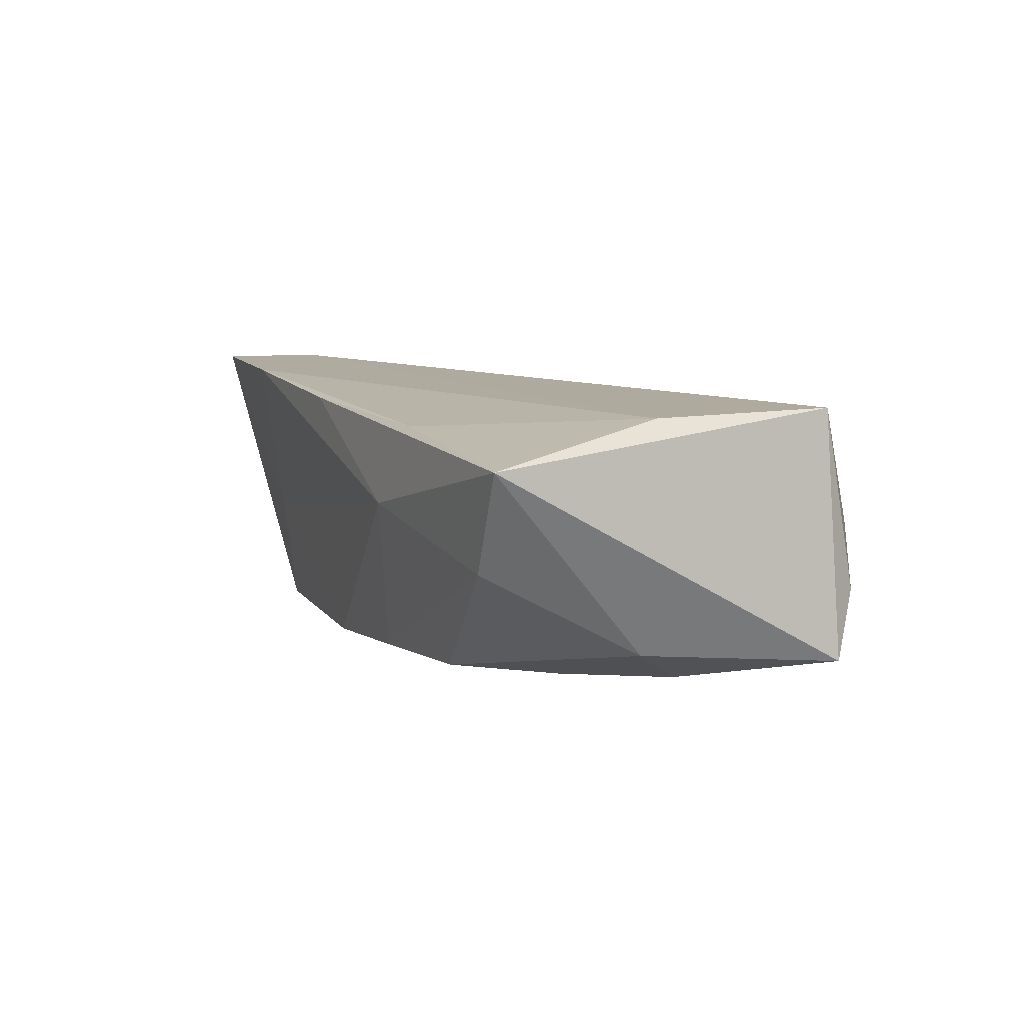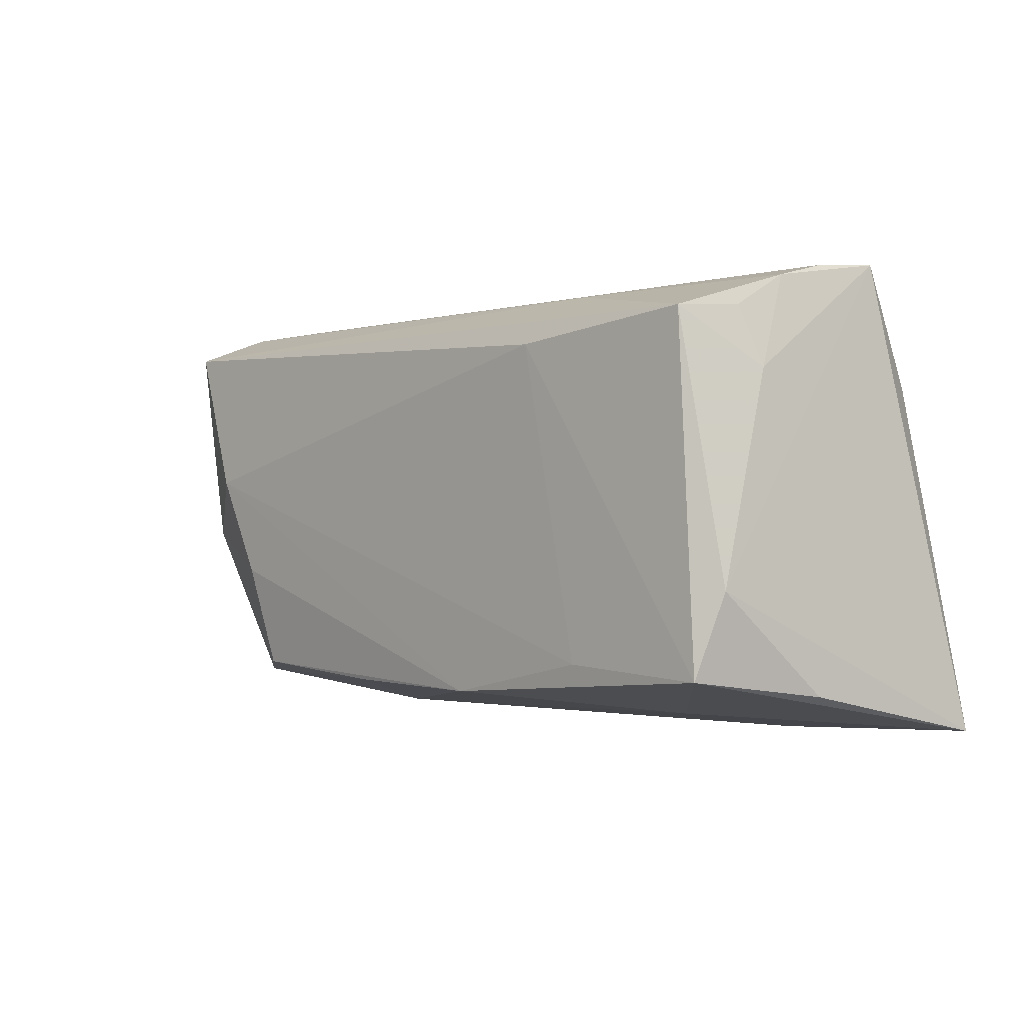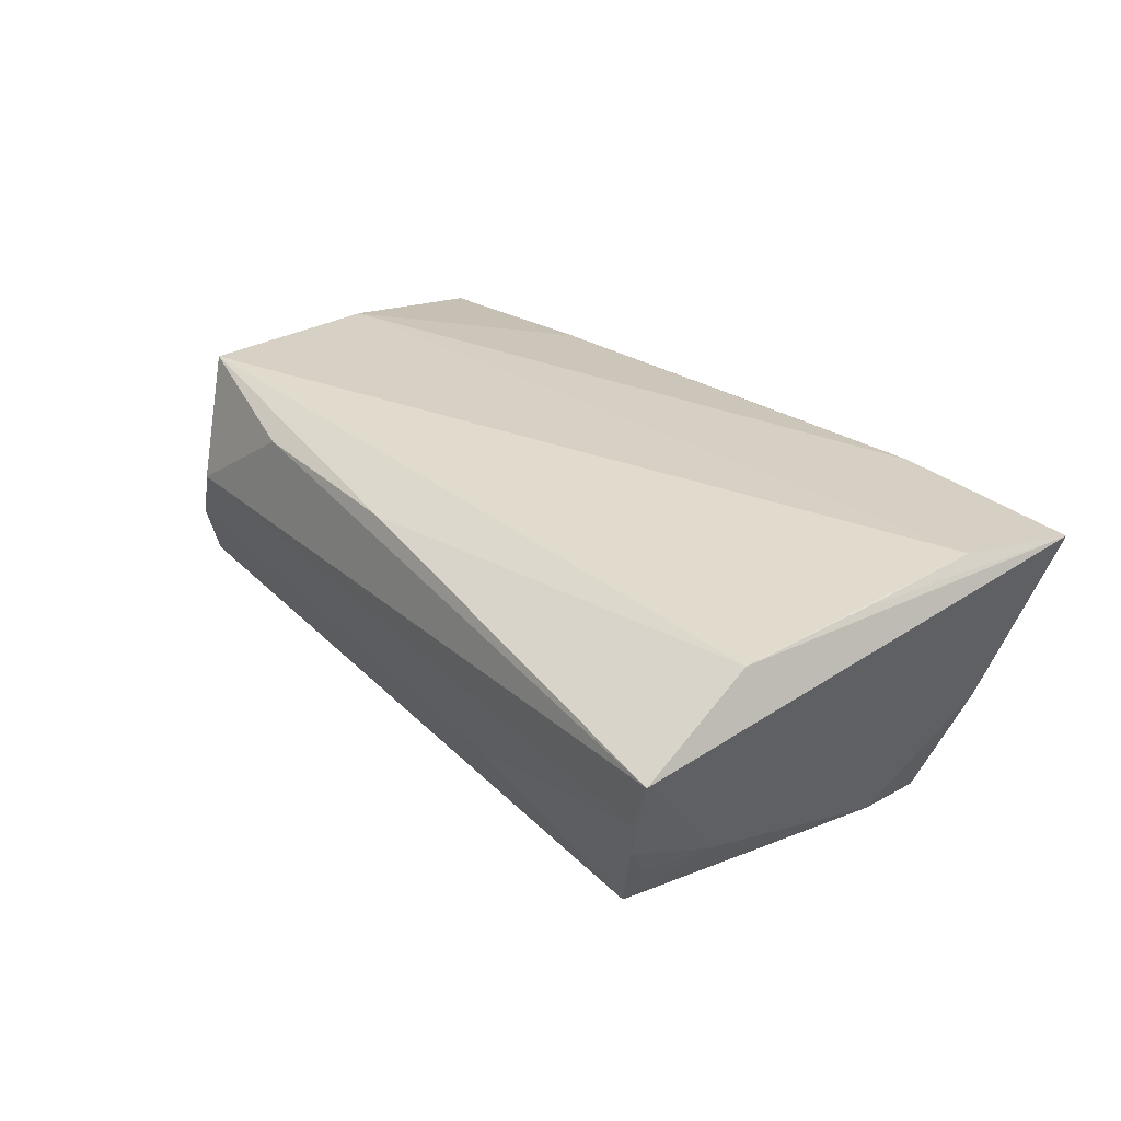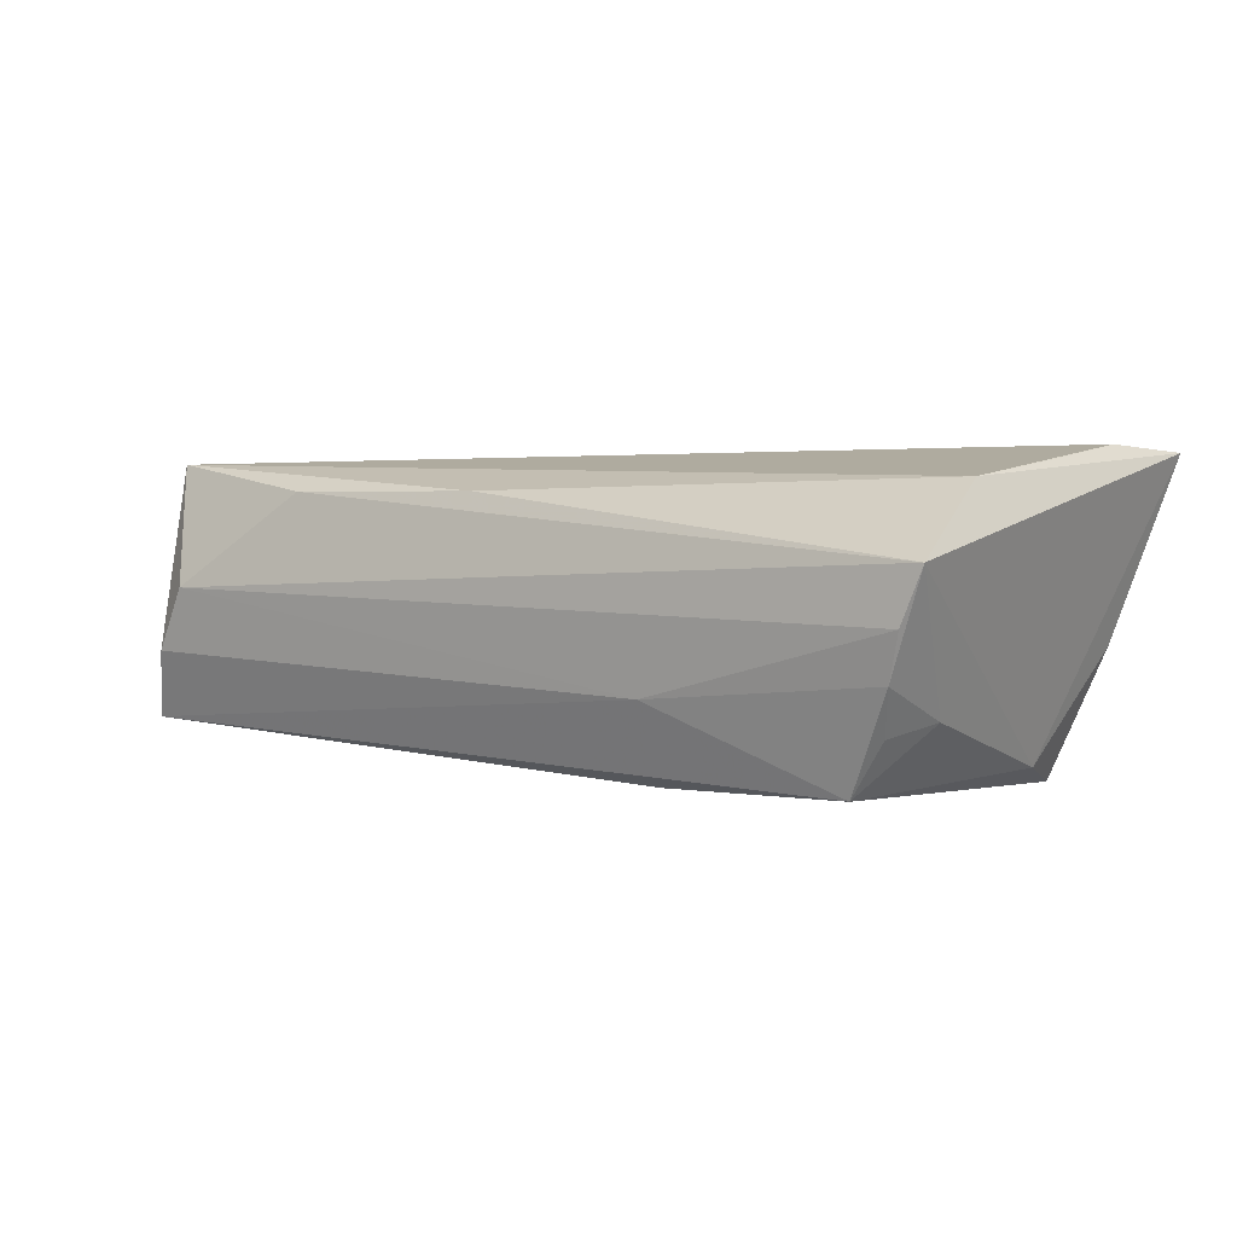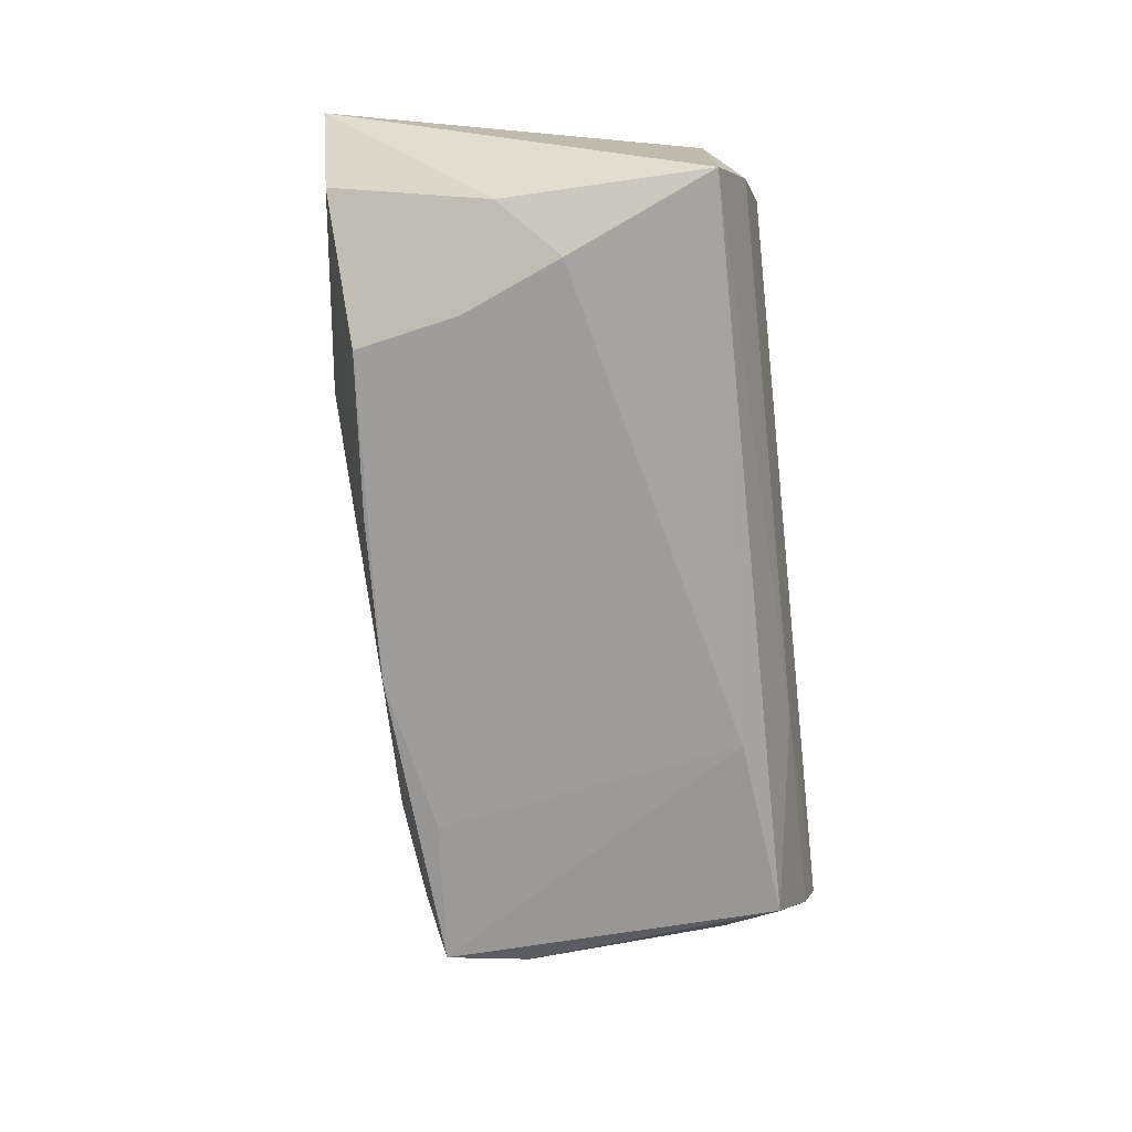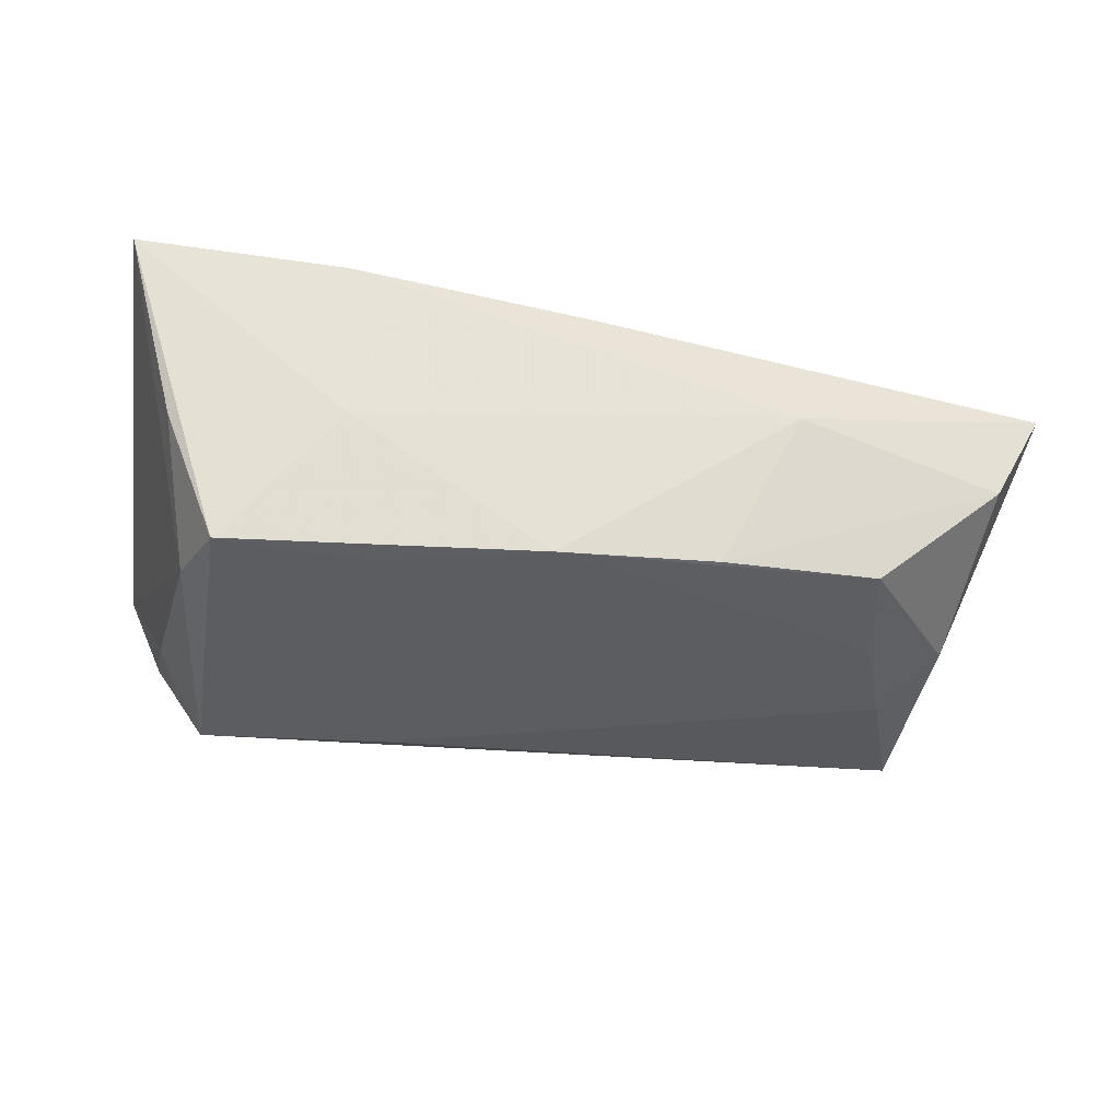
<metadata>
{"format":"obj","ext":"obj","renderer":"f3d","projection":"perspective","resolution":1024,"background":"white","views":[{"elev":9.3,"azim":69.8,"up":"+Z"},{"elev":-1.8,"azim":-137.7,"up":"+Y"},{"elev":26.7,"azim":-126.1,"up":"+Z"},{"elev":-1.0,"azim":-145.8,"up":"+Z"},{"elev":-67.2,"azim":96.7,"up":"+Z"},{"elev":-36.1,"azim":-12.5,"up":"+Z"}]}
</metadata>
<code>
v -0.04515 0.02257 -0.01401
v 0.0261 -0.02685 0.005026
v -0.04611 -0.01048 -0.01797
v 0.04902 0.02294 0.01735
v -0.05109 0.01436 0.01195
v 0.04946 0.02667 -0.005137
v 0.0517 -0.002564 -0.01062
v -0.0523 0.02825 0.002887
v 0.03662 -0.02107 -0.0136
v 0.02782 0.02659 0.01299
v -0.05355 -0.01538 0.01735
v -0.0003656 -0.02738 0.01571
v -0.004323 -0.02345 -0.01773
v -0.0475 0.02635 -0.00875
v -0.04113 0.0223 -0.02014
v -0.0245 -0.01937 -0.01931
v 0.01613 -0.02277 -0.01551
v 0.04523 0.004663 -0.01537
v -0.04323 -0.02082 -0.02006
v 0.05973 -0.02358 0.01311
v -0.04985 -0.02286 -0.004725
v -0.01863 0.02625 -0.0103
v 0.002807 0.02636 0.01202
v -0.05664 -0.02772 0.01716
v 0.03973 -0.007996 -0.01513
v -0.02944 -0.02584 -0.003343
v -0.05251 -0.001206 0.01468
v 0.05293 0.02321 -0.01315
v -0.04753 0.01525 -0.01242
v -0.01727 0.01962 -0.0197
v -0.03082 -0.02852 0.01706
v 0.04485 0.02825 0.002275
v 0.03192 -0.02443 0.0151
v 0.05265 -0.001345 0.01735
v -0.04939 0.02789 -0.003342
v 0.05302 -0.02314 0.0006306
f 20 4 34
f 5 8 24
f 28 4 20
f 7 28 20
f 18 28 7
f 25 13 18
f 25 9 13
f 18 7 25
f 25 7 9
f 17 2 13
f 13 9 17
f 24 19 26
f 26 19 13
f 13 2 26
f 30 28 18
f 31 34 24
f 24 26 31
f 31 26 2
f 4 5 11
f 24 34 11
f 11 34 4
f 8 5 23
f 23 5 4
f 36 7 20
f 9 7 36
f 20 2 36
f 2 17 36
f 36 17 9
f 21 19 24
f 13 19 16
f 19 30 16
f 18 13 16
f 16 30 18
f 20 34 33
f 34 31 33
f 27 5 24
f 24 11 27
f 27 11 5
f 15 30 19
f 28 30 15
f 15 22 28
f 20 33 12
f 12 33 31
f 12 2 20
f 12 31 2
f 10 23 4
f 4 32 10
f 8 23 10
f 10 32 8
f 28 22 6
f 22 32 6
f 4 28 6
f 6 32 4
f 8 32 35
f 35 32 22
f 3 15 19
f 29 15 3
f 8 29 3
f 19 21 3
f 24 8 3
f 3 21 24
f 22 15 14
f 14 35 22
f 14 29 8
f 8 35 14
f 1 15 29
f 29 14 1
f 1 14 15

</code>
